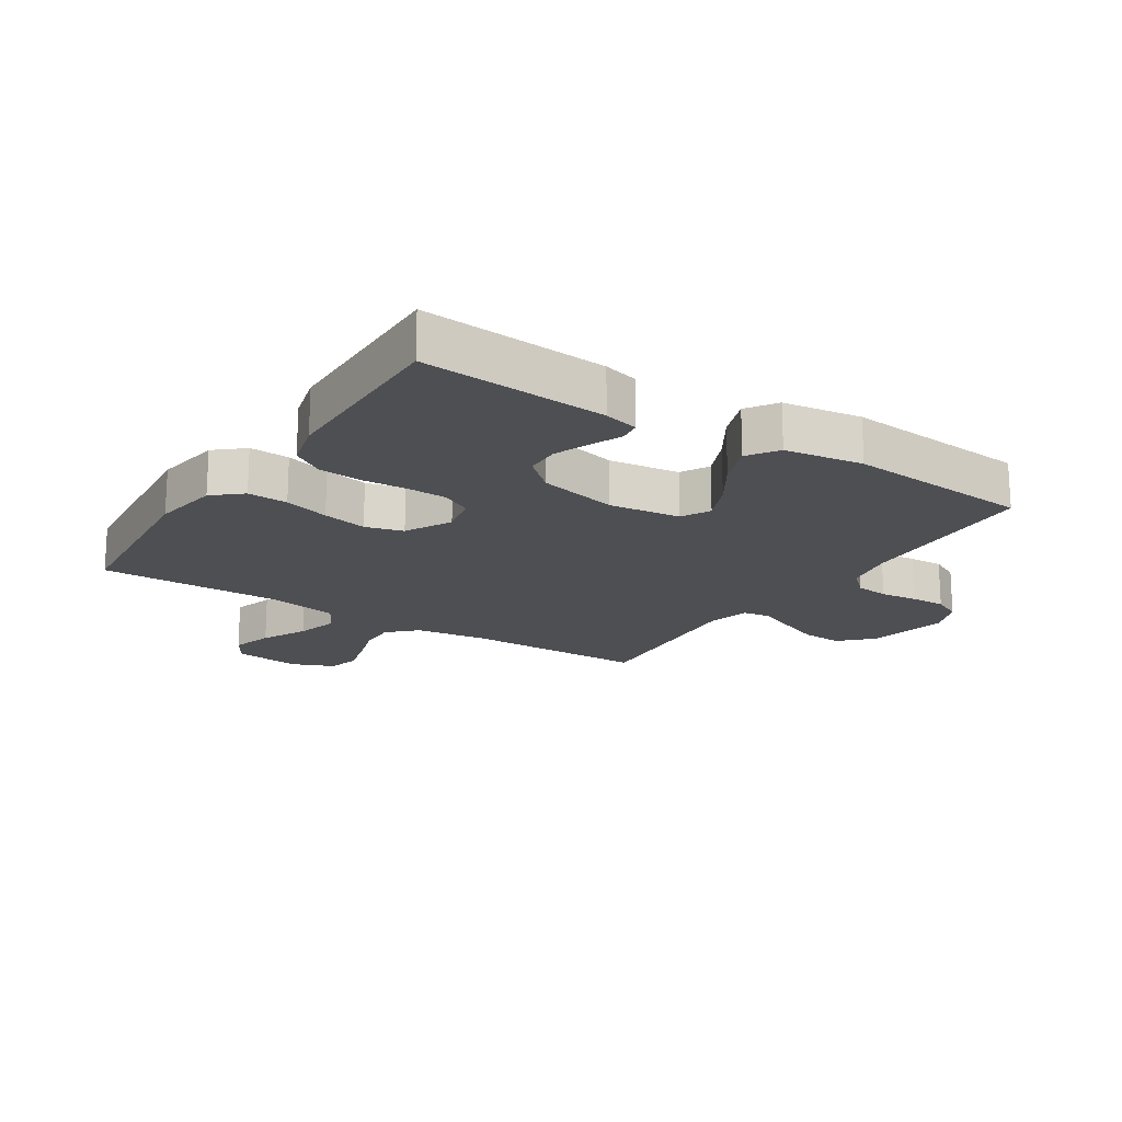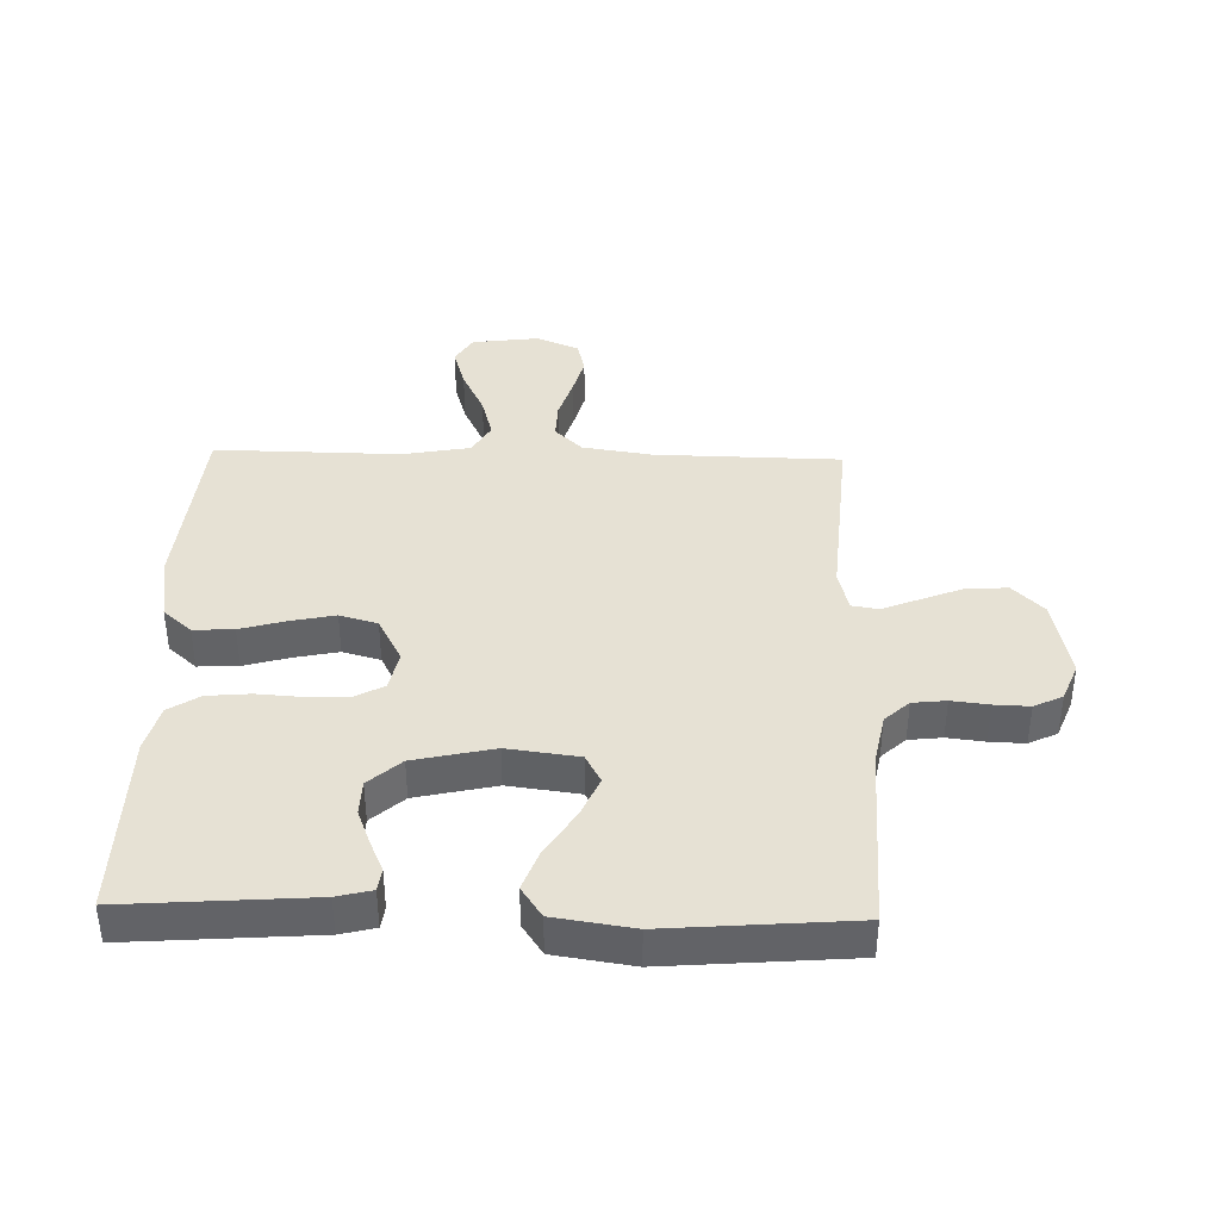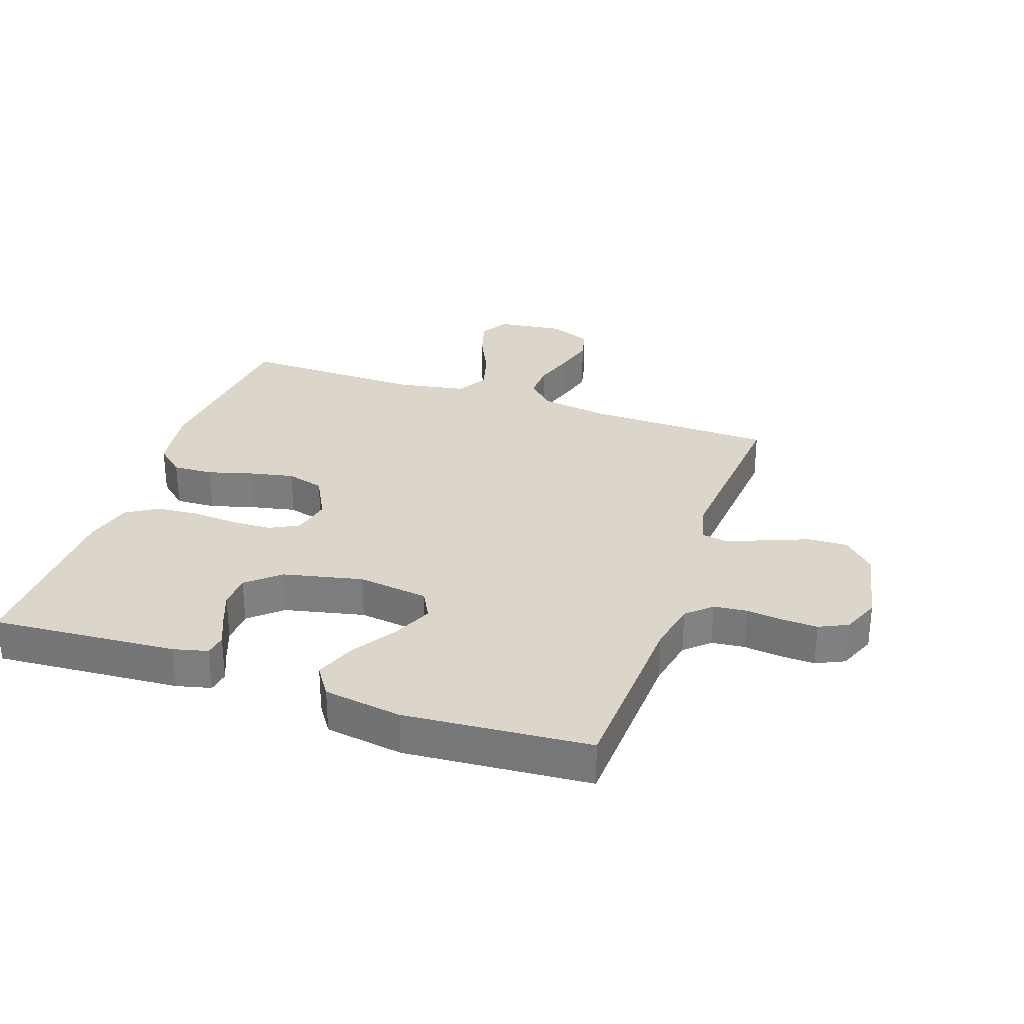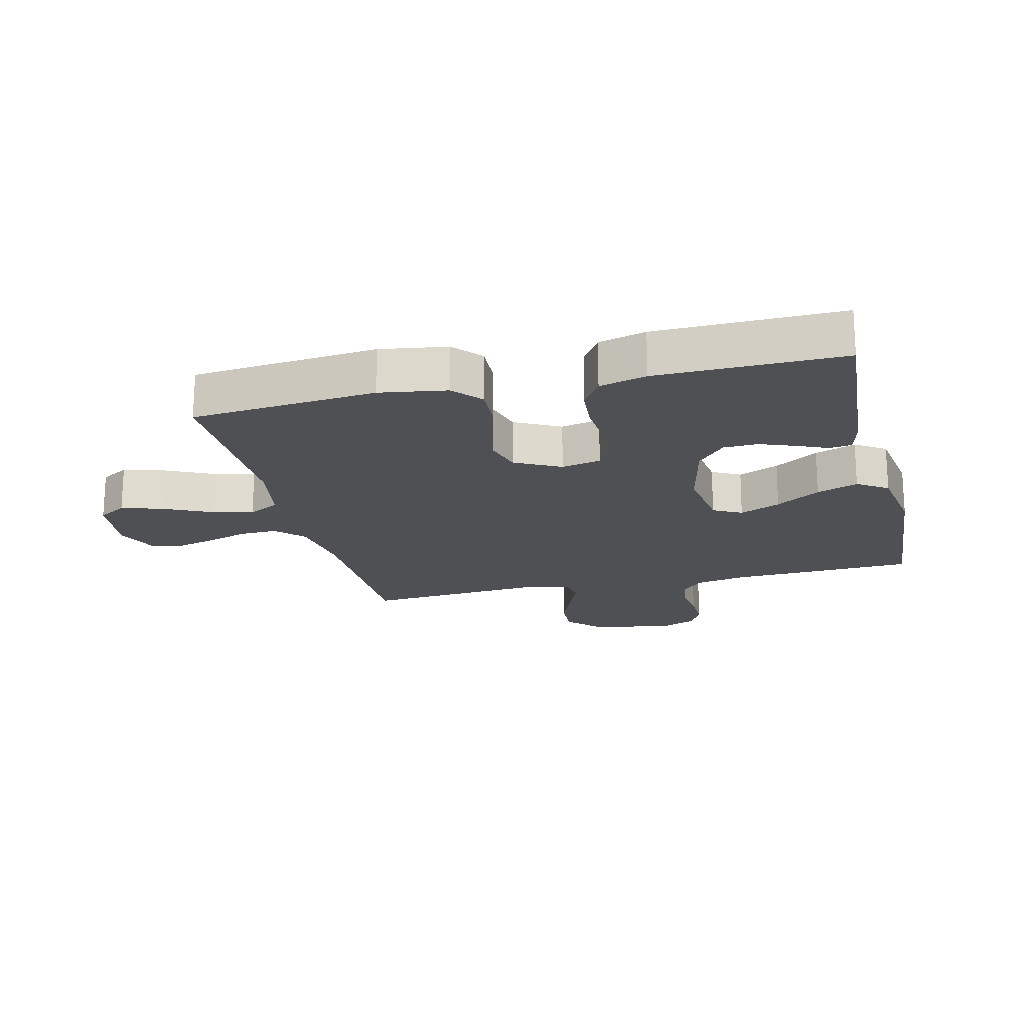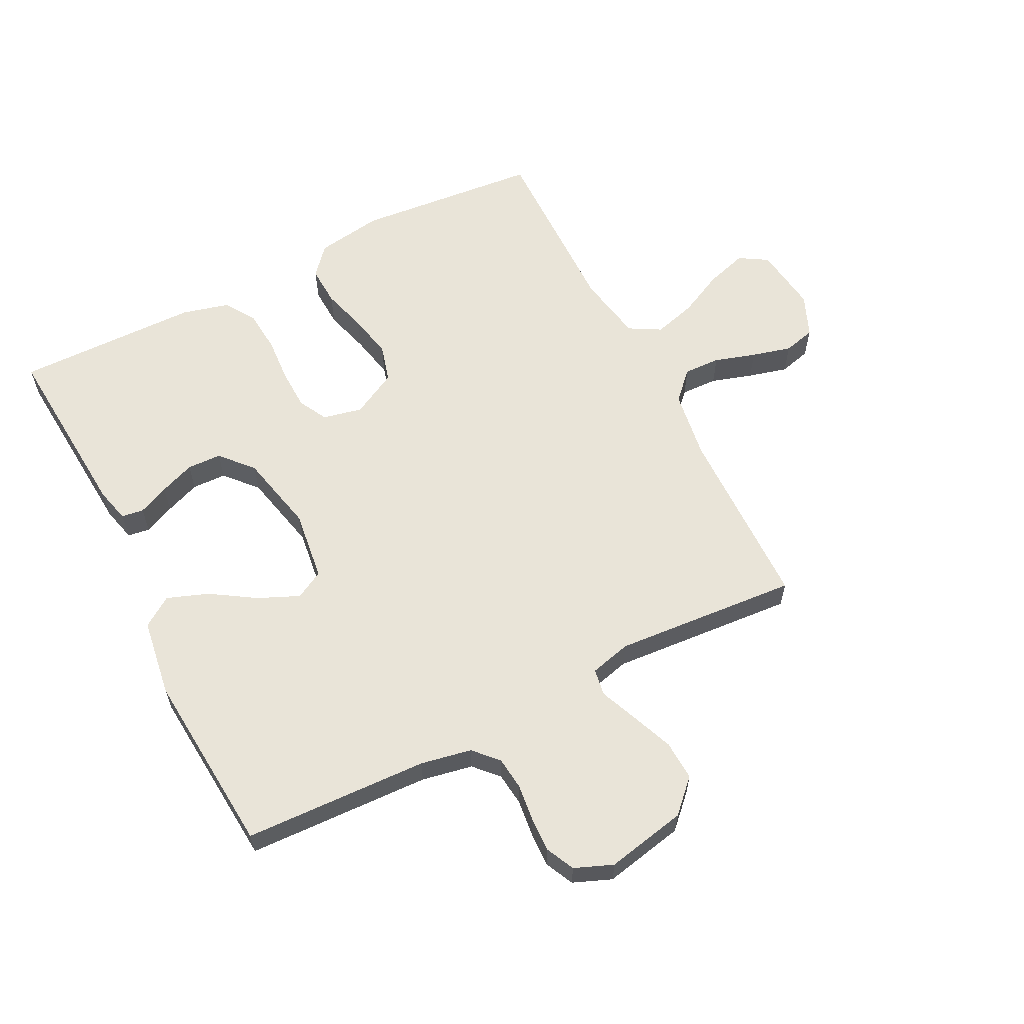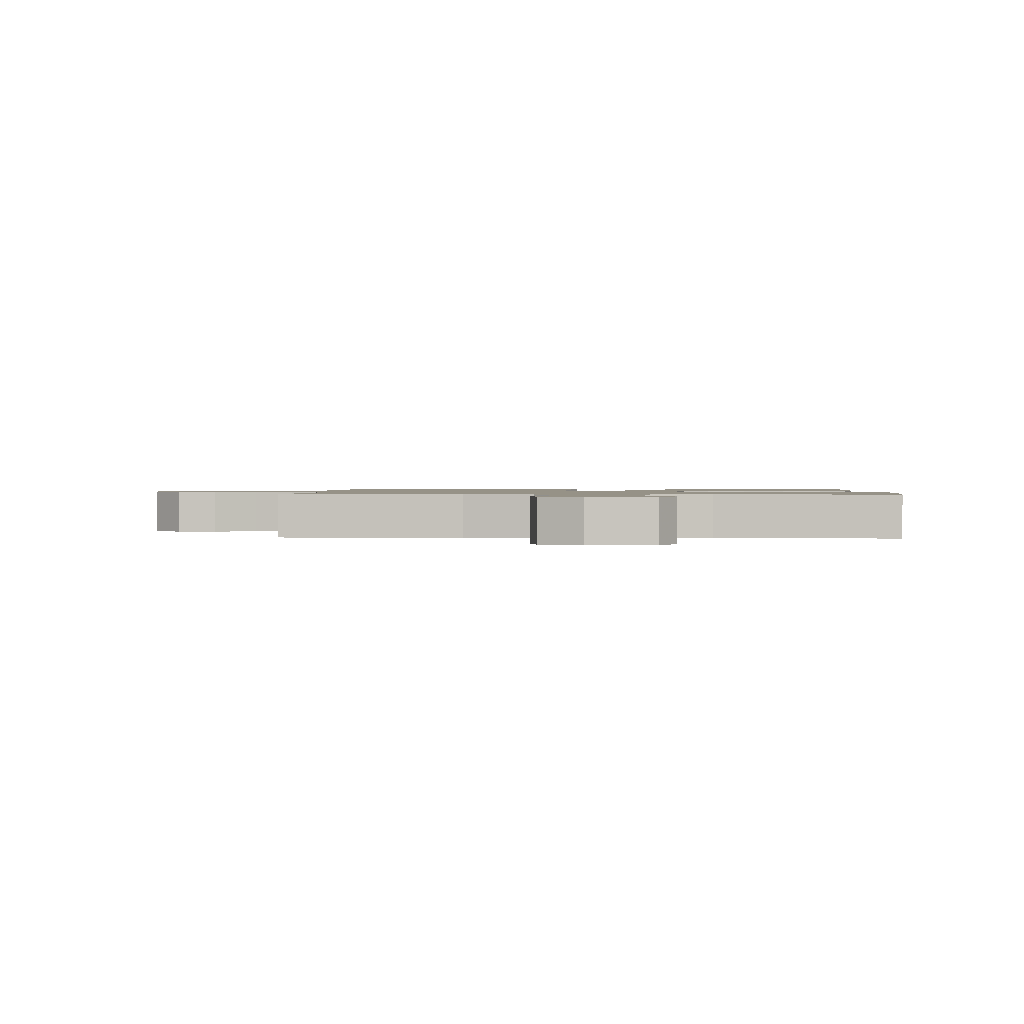
<metadata>
{"format":"obj","ext":"obj","renderer":"f3d","projection":"perspective","resolution":1024,"background":"white","views":[{"elev":-18.2,"azim":-33.0,"up":"+Y"},{"elev":39.2,"azim":1.5,"up":"+Y"},{"elev":30.1,"azim":19.2,"up":"+Y"},{"elev":-19.1,"azim":-76.3,"up":"+Y"},{"elev":60.7,"azim":63.0,"up":"+Y"},{"elev":1.1,"azim":-176.9,"up":"+Y"}]}
</metadata>
<code>
v 0.5 0.07 -0.5
v 0.2 0.07 -0.505
v 0.086 0.07 -0.522
v 0.042 0.07 -0.565
v 0.044 0.07 -0.625
v 0.065 0.07 -0.692
v 0.082 0.07 -0.756
v 0.069 0.07 -0.808
v 0 0.07 -0.837
v -0.108 0.07 -0.823
v -0.136 0.07 -0.777
v -0.116 0.07 -0.71
v -0.08 0.07 -0.636
v -0.061 0.07 -0.567
v -0.09 0.07 -0.516
v -0.2 0.07 -0.496
v -0.5 0.07 -0.5
v -0.528 0.07 -0.2
v -0.511 0.07 -0.092
v -0.465 0.07 -0.052
v -0.4 0.07 -0.055
v -0.327 0.07 -0.076
v -0.255 0.07 -0.091
v -0.194 0.07 -0.074
v -0.155 0.07 0
v -0.169 0.07 0.064
v -0.216 0.07 0.089
v -0.282 0.07 0.091
v -0.356 0.07 0.086
v -0.425 0.07 0.092
v -0.475 0.07 0.124
v -0.495 0.07 0.2
v -0.5 0.07 0.5
v -0.2 0.07 0.478
v -0.144 0.07 0.464
v -0.139 0.07 0.428
v -0.161 0.07 0.378
v -0.183 0.07 0.321
v -0.181 0.07 0.265
v -0.129 0.07 0.219
v 0 0.07 0.19
v 0.115 0.07 0.205
v 0.14 0.07 0.251
v 0.111 0.07 0.317
v 0.065 0.07 0.389
v 0.04 0.07 0.456
v 0.073 0.07 0.505
v 0.2 0.07 0.524
v 0.5 0.07 0.5
v 0.512 0.07 0.2
v 0.528 0.07 0.117
v 0.567 0.07 0.081
v 0.621 0.07 0.075
v 0.681 0.07 0.082
v 0.738 0.07 0.084
v 0.784 0.07 0.062
v 0.809 0.07 0
v 0.782 0.07 -0.131
v 0.732 0.07 -0.181
v 0.667 0.07 -0.178
v 0.599 0.07 -0.151
v 0.538 0.07 -0.126
v 0.494 0.07 -0.133
v 0.477 0.07 -0.2
v 0.5 0 -0.5
v 0.2 0 -0.505
v 0.086 0 -0.522
v 0.042 0 -0.565
v 0.044 0 -0.625
v 0.065 0 -0.692
v 0.082 0 -0.756
v 0.069 0 -0.808
v 0 0 -0.837
v -0.108 0 -0.823
v -0.136 0 -0.777
v -0.116 0 -0.71
v -0.08 0 -0.636
v -0.061 0 -0.567
v -0.09 0 -0.516
v -0.2 0 -0.496
v -0.5 0 -0.5
v -0.528 0 -0.2
v -0.511 0 -0.092
v -0.465 0 -0.052
v -0.4 0 -0.055
v -0.327 0 -0.076
v -0.255 0 -0.091
v -0.194 0 -0.074
v -0.155 0 0
v -0.169 0 0.064
v -0.216 0 0.089
v -0.282 0 0.091
v -0.356 0 0.086
v -0.425 0 0.092
v -0.475 0 0.124
v -0.495 0 0.2
v -0.5 0 0.5
v -0.2 0 0.478
v -0.144 0 0.464
v -0.139 0 0.428
v -0.161 0 0.378
v -0.183 0 0.321
v -0.181 0 0.265
v -0.129 0 0.219
v 0 0 0.19
v 0.115 0 0.205
v 0.14 0 0.251
v 0.111 0 0.317
v 0.065 0 0.389
v 0.04 0 0.456
v 0.073 0 0.505
v 0.2 0 0.524
v 0.5 0 0.5
v 0.512 0 0.2
v 0.528 0 0.117
v 0.567 0 0.081
v 0.621 0 0.075
v 0.681 0 0.082
v 0.738 0 0.084
v 0.784 0 0.062
v 0.809 0 0
v 0.782 0 -0.131
v 0.732 0 -0.181
v 0.667 0 -0.178
v 0.599 0 -0.151
v 0.538 0 -0.126
v 0.494 0 -0.133
v 0.477 0 -0.2
f 59 60 61 62
f 57 58 59 62
f 57 62 63
f 56 57 63
f 53 54 55 56
f 53 56 63
f 52 53 63
f 51 52 63
f 50 51 63 64
f 48 49 50 64
f 44 45 46 47
f 43 44 47 48
f 34 35 36 37
f 34 37 38
f 33 34 38 39
f 28 29 30 31
f 27 28 31 32
f 19 20 21 22
f 19 22 23
f 16 17 18 19
f 15 16 19 23
f 14 15 23 24
f 10 11 12 13
f 10 13 14
f 9 10 14
f 8 9 14
f 5 6 7 8
f 5 8 14 24
f 48 64 1 2
f 43 48 2 3
f 42 43 3 4
f 41 42 4
f 40 41 4 5
f 27 32 33 39
f 26 27 39 40
f 25 26 40 5
f 5 24 25
f 126 125 124 123
f 126 123 122 121
f 127 126 121
f 127 121 120
f 120 119 118 117
f 127 120 117
f 127 117 116
f 127 116 115
f 128 127 115 114
f 128 114 113 112
f 111 110 109 108
f 112 111 108 107
f 101 100 99 98
f 102 101 98
f 103 102 98 97
f 95 94 93 92
f 96 95 92 91
f 86 85 84 83
f 87 86 83
f 83 82 81 80
f 87 83 80 79
f 88 87 79 78
f 77 76 75 74
f 78 77 74
f 78 74 73
f 78 73 72
f 72 71 70 69
f 88 78 72 69
f 66 65 128 112
f 67 66 112 107
f 68 67 107 106
f 68 106 105
f 69 68 105 104
f 103 97 96 91
f 104 103 91 90
f 69 104 90 89
f 89 88 69
f 1 65 66 2
f 2 66 67 3
f 3 67 68 4
f 4 68 69 5
f 5 69 70 6
f 6 70 71 7
f 7 71 72 8
f 8 72 73 9
f 9 73 74 10
f 10 74 75 11
f 11 75 76 12
f 12 76 77 13
f 13 77 78 14
f 14 78 79 15
f 15 79 80 16
f 16 80 81 17
f 17 81 82 18
f 18 82 83 19
f 19 83 84 20
f 20 84 85 21
f 21 85 86 22
f 22 86 87 23
f 23 87 88 24
f 24 88 89 25
f 25 89 90 26
f 26 90 91 27
f 27 91 92 28
f 28 92 93 29
f 29 93 94 30
f 30 94 95 31
f 31 95 96 32
f 32 96 97 33
f 33 97 98 34
f 34 98 99 35
f 35 99 100 36
f 36 100 101 37
f 37 101 102 38
f 38 102 103 39
f 39 103 104 40
f 40 104 105 41
f 41 105 106 42
f 42 106 107 43
f 43 107 108 44
f 44 108 109 45
f 45 109 110 46
f 46 110 111 47
f 47 111 112 48
f 48 112 113 49
f 49 113 114 50
f 50 114 115 51
f 51 115 116 52
f 52 116 117 53
f 53 117 118 54
f 54 118 119 55
f 55 119 120 56
f 56 120 121 57
f 57 121 122 58
f 58 122 123 59
f 59 123 124 60
f 60 124 125 61
f 61 125 126 62
f 62 126 127 63
f 63 127 128 64
f 64 128 65 1

</code>
